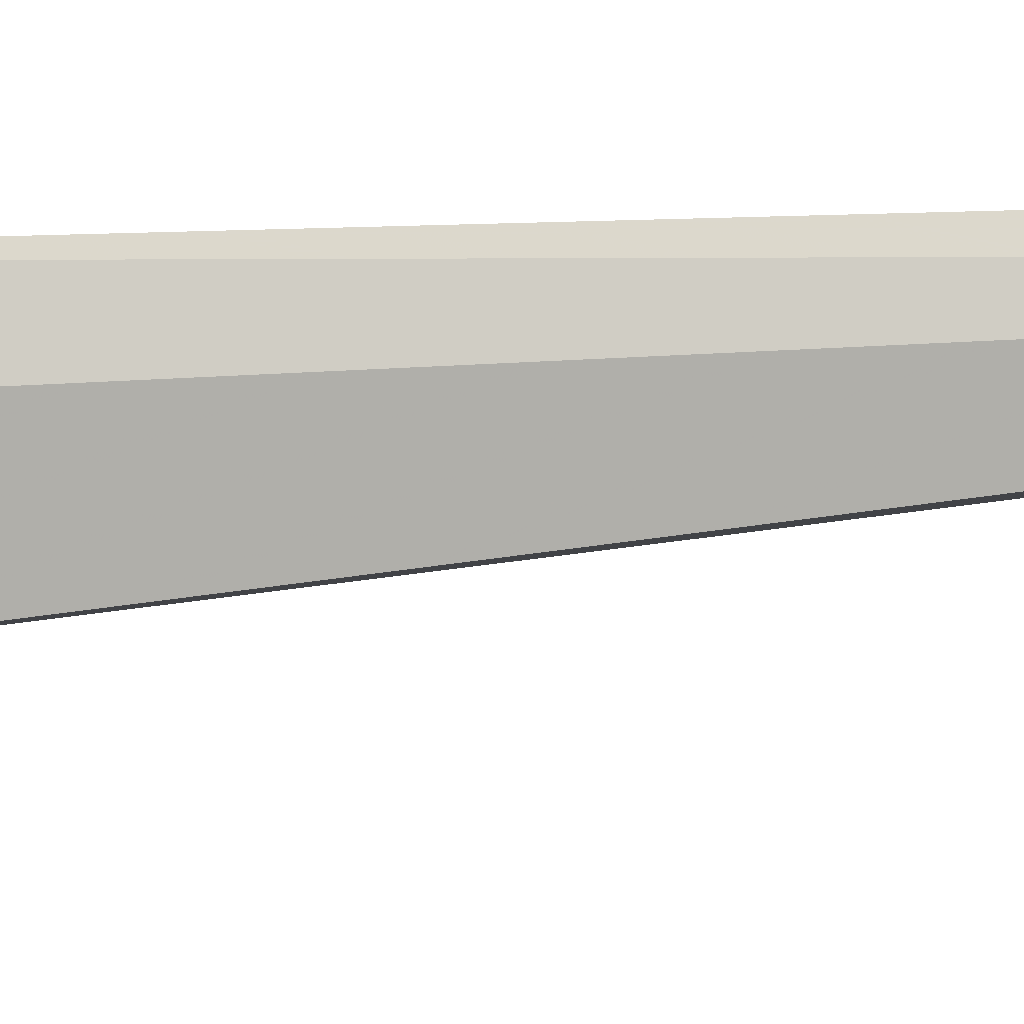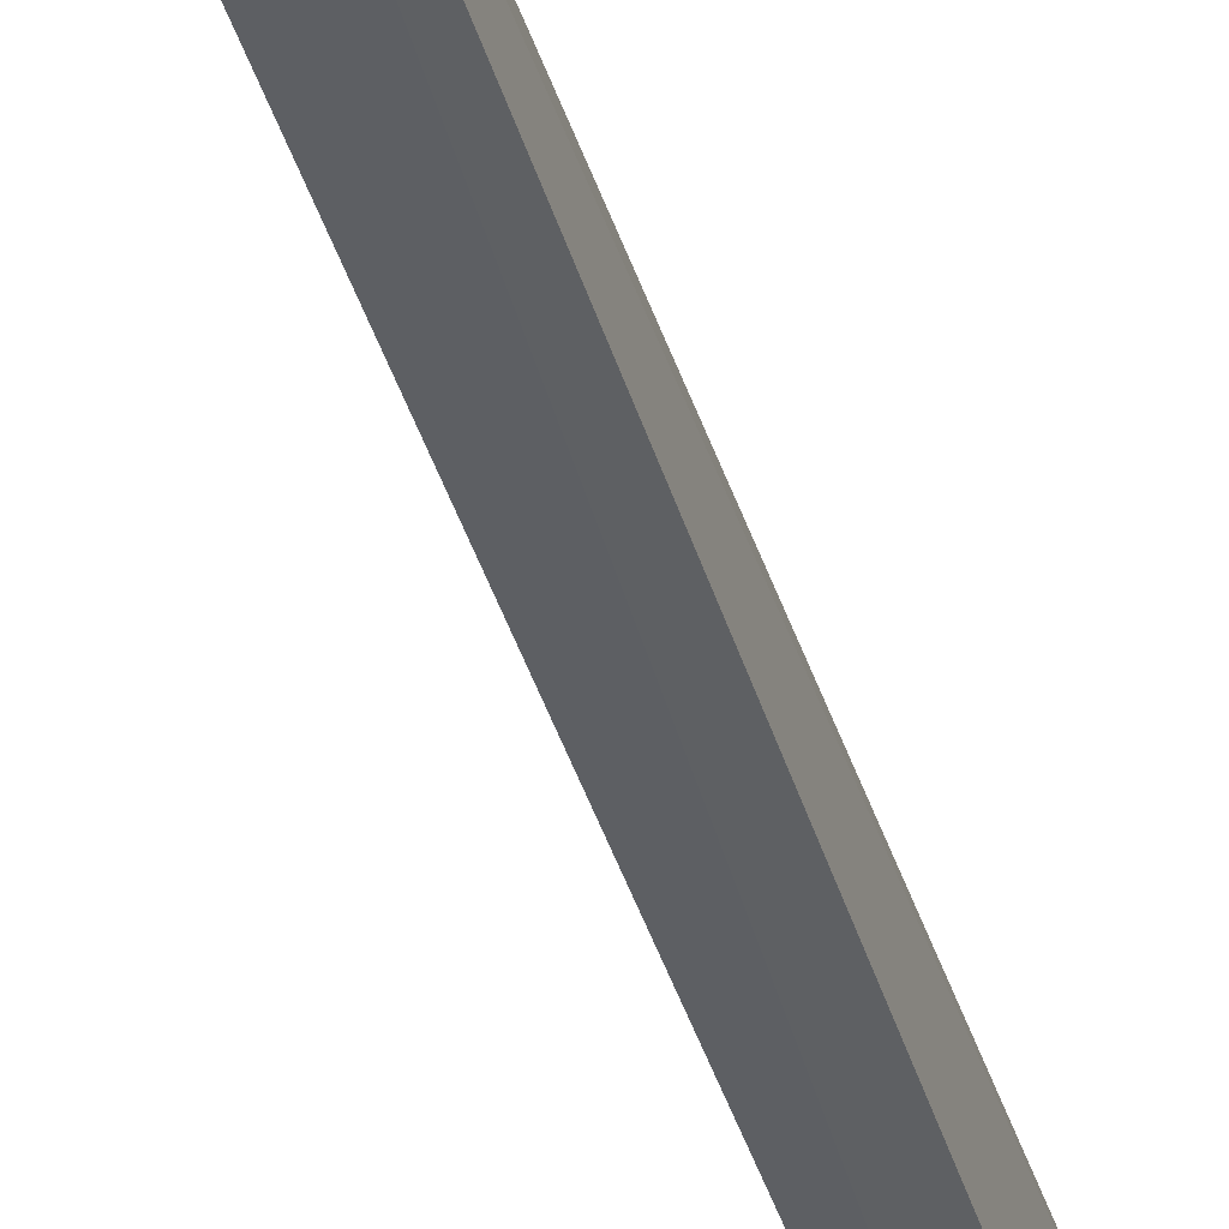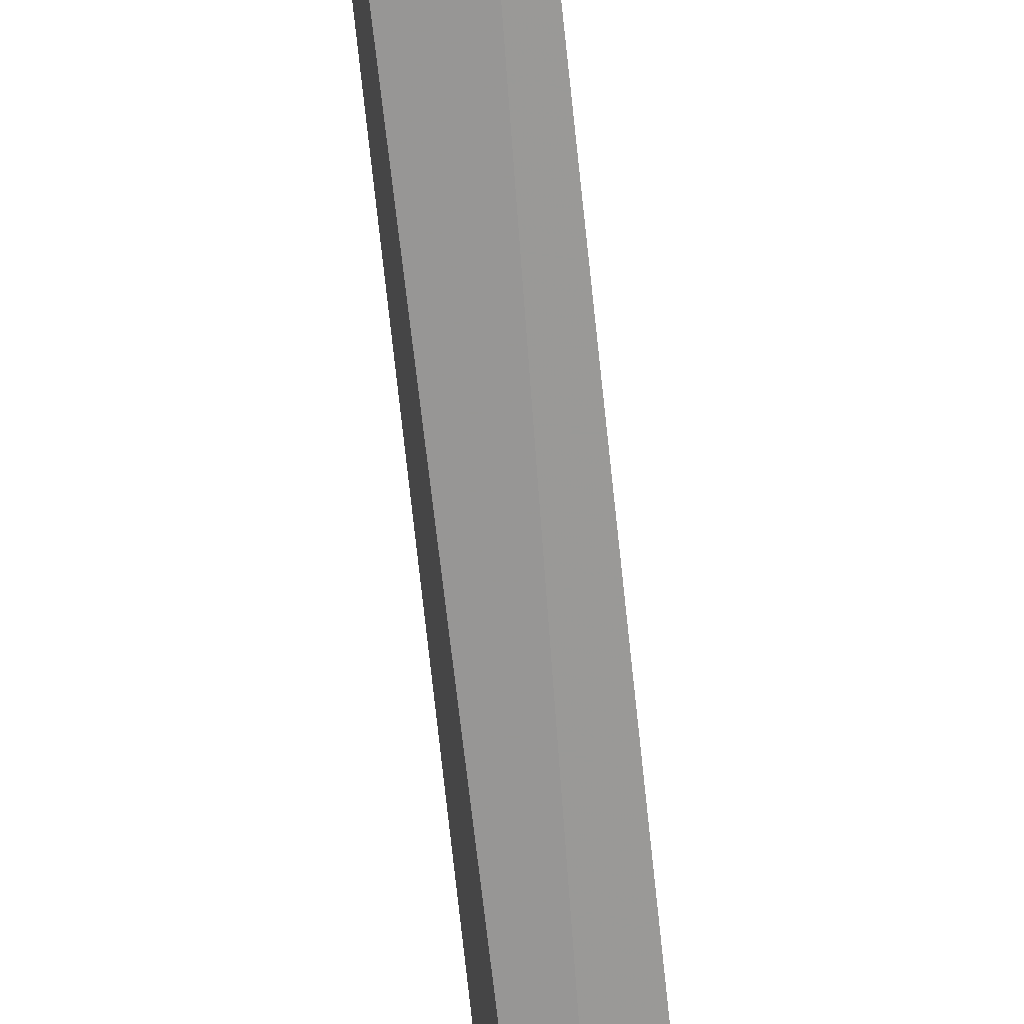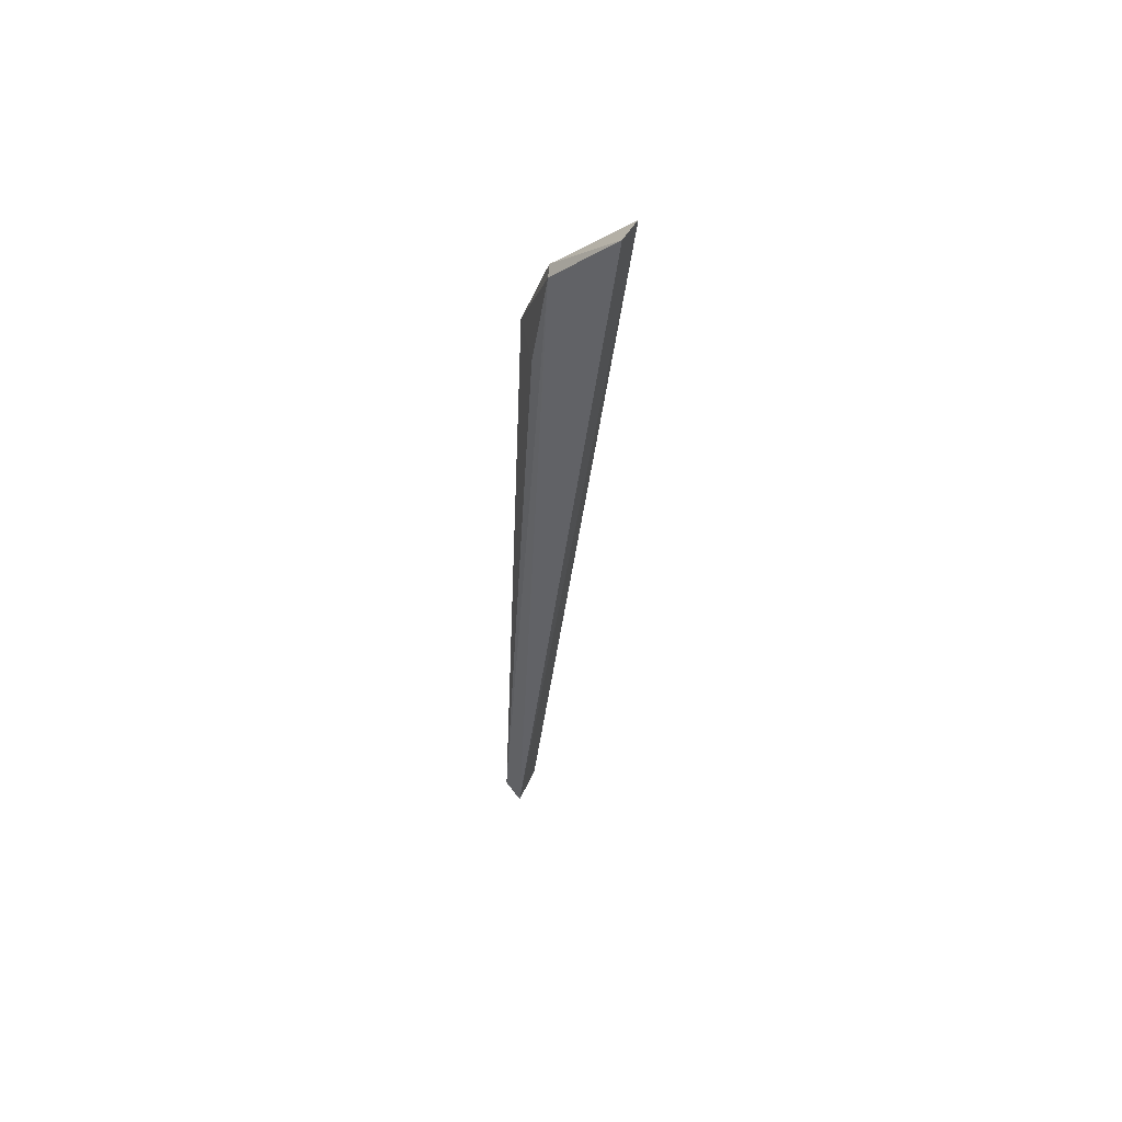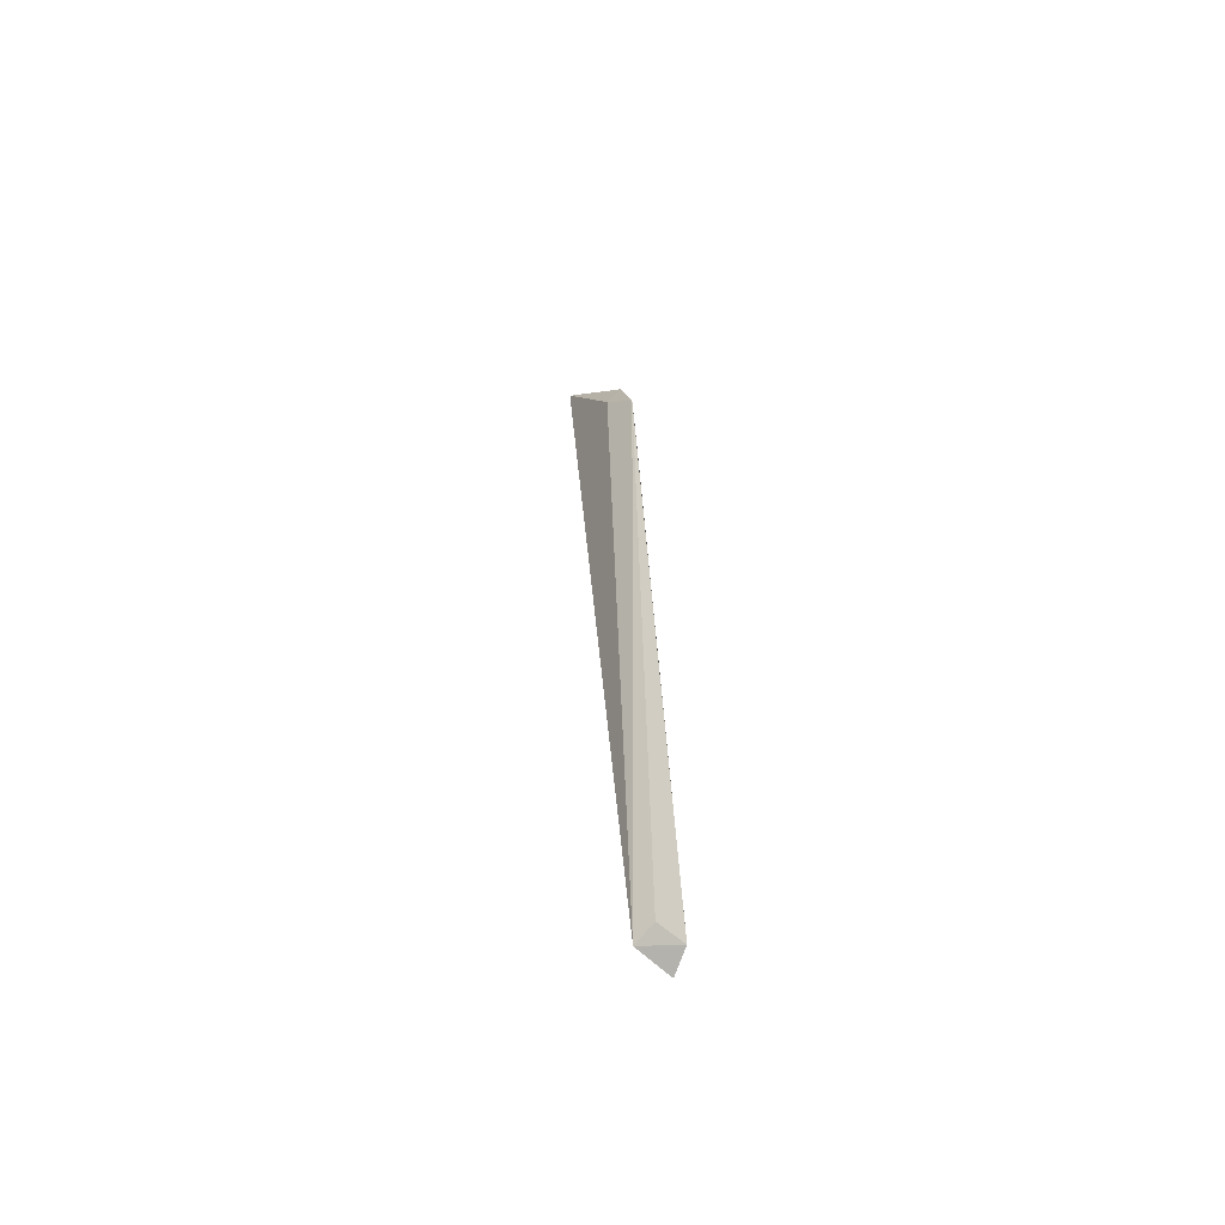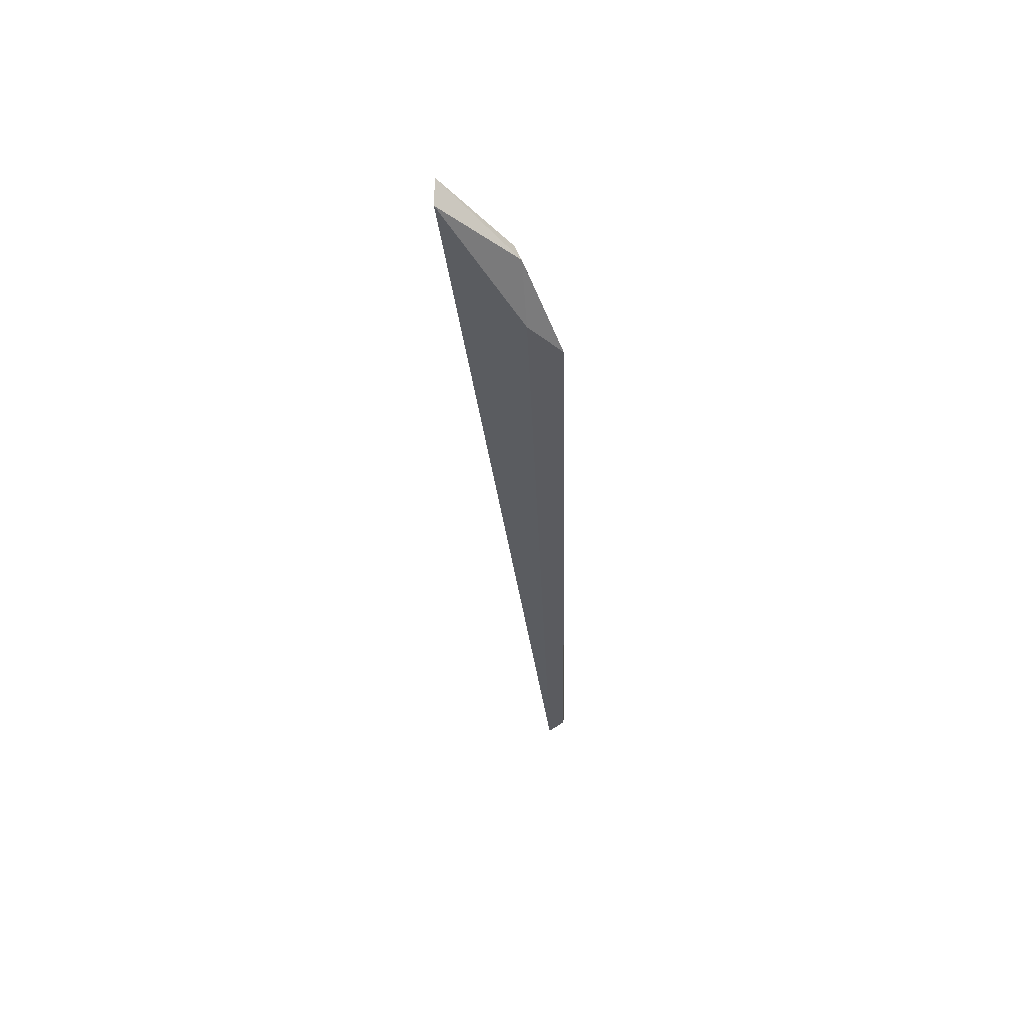
<metadata>
{"format":"obj","ext":"obj","renderer":"f3d","projection":"perspective","resolution":1024,"background":"white","views":[{"elev":2.5,"azim":-94.8,"up":"+Z"},{"elev":-36.9,"azim":16.5,"up":"+Z"},{"elev":-62.9,"azim":5.6,"up":"+Z"},{"elev":52.6,"azim":120.3,"up":"+Y"},{"elev":-54.2,"azim":-39.7,"up":"+Y"},{"elev":56.5,"azim":-85.8,"up":"+Y"}]}
</metadata>
<code>
v -0.1159 0.05404 0.06429
v -0.1143 0.01765 0.06415
v -0.1142 0.05887 0.062
v -0.1154 0.0623 0.05886
v -0.1162 0.01776 0.06435
v -0.114 0.06246 0.05878
v -0.1149 0.05881 0.06236
v -0.1145 0.01833 0.06513
v -0.1161 0.05585 0.06268
v -0.1145 0.05353 0.06296
v -0.1159 0.01847 0.06517
f 5 4 2
f 6 3 2
f 6 2 4
f 7 1 3
f 7 6 4
f 7 3 6
f 8 2 3
f 8 5 2
f 9 5 1
f 9 4 5
f 9 7 4
f 9 1 7
f 10 8 3
f 10 3 1
f 10 1 8
f 11 8 1
f 11 1 5
f 11 5 8

</code>
